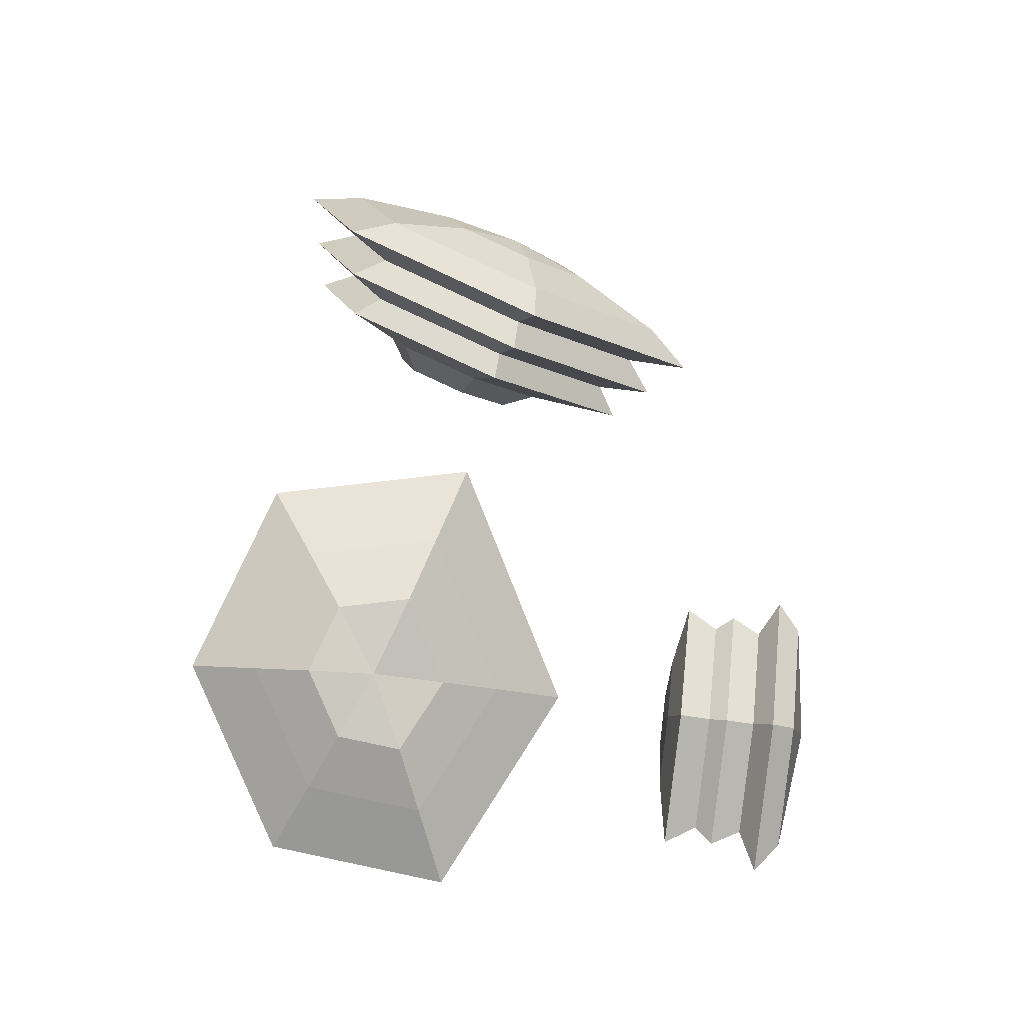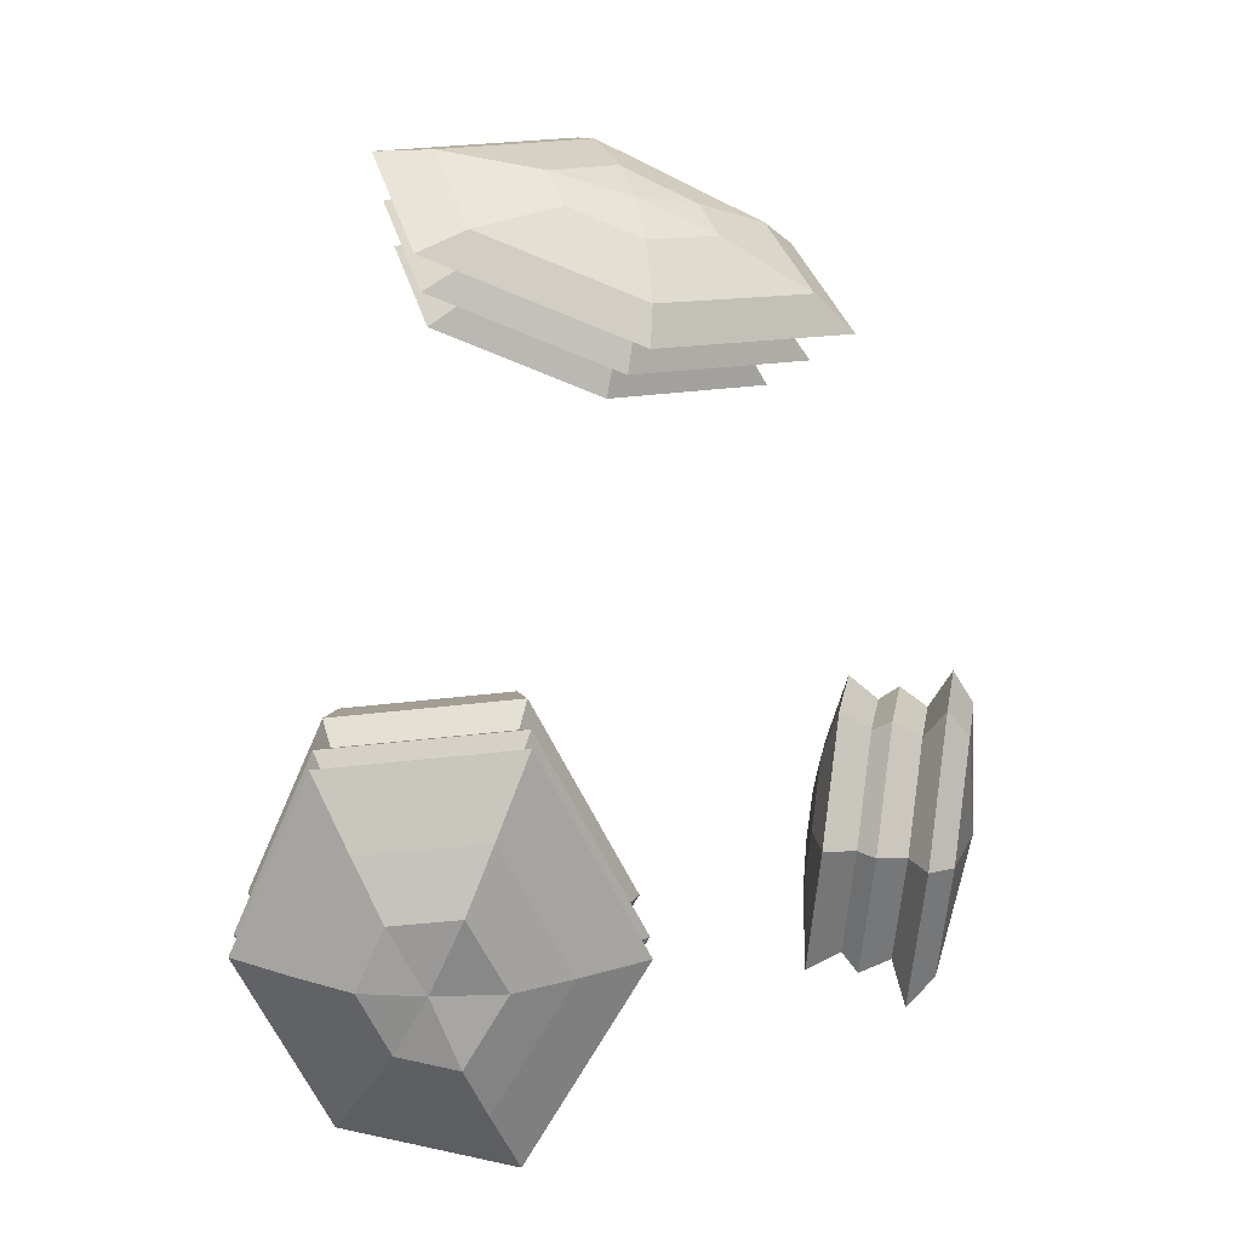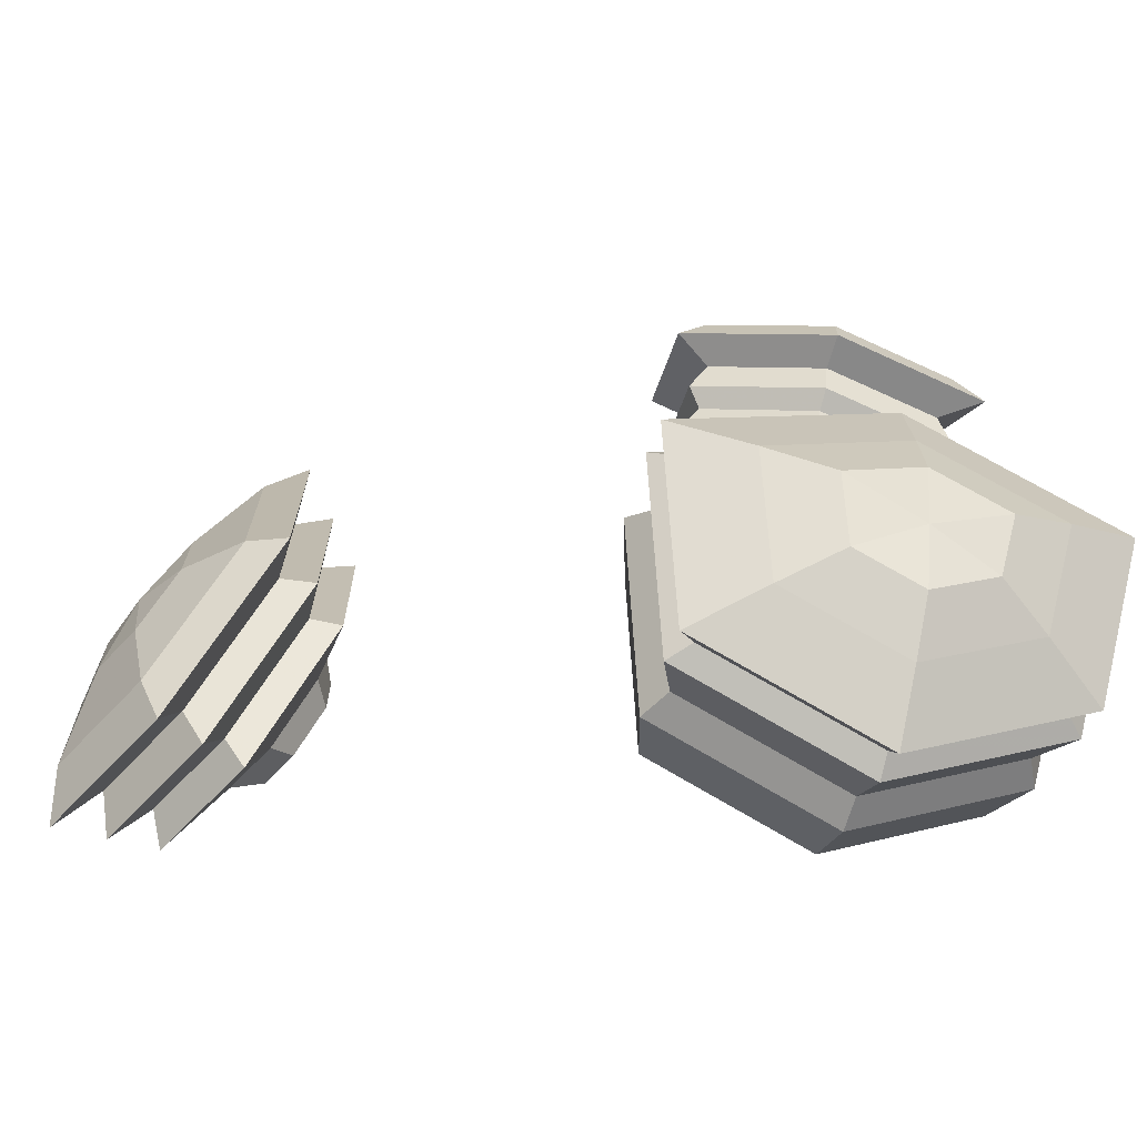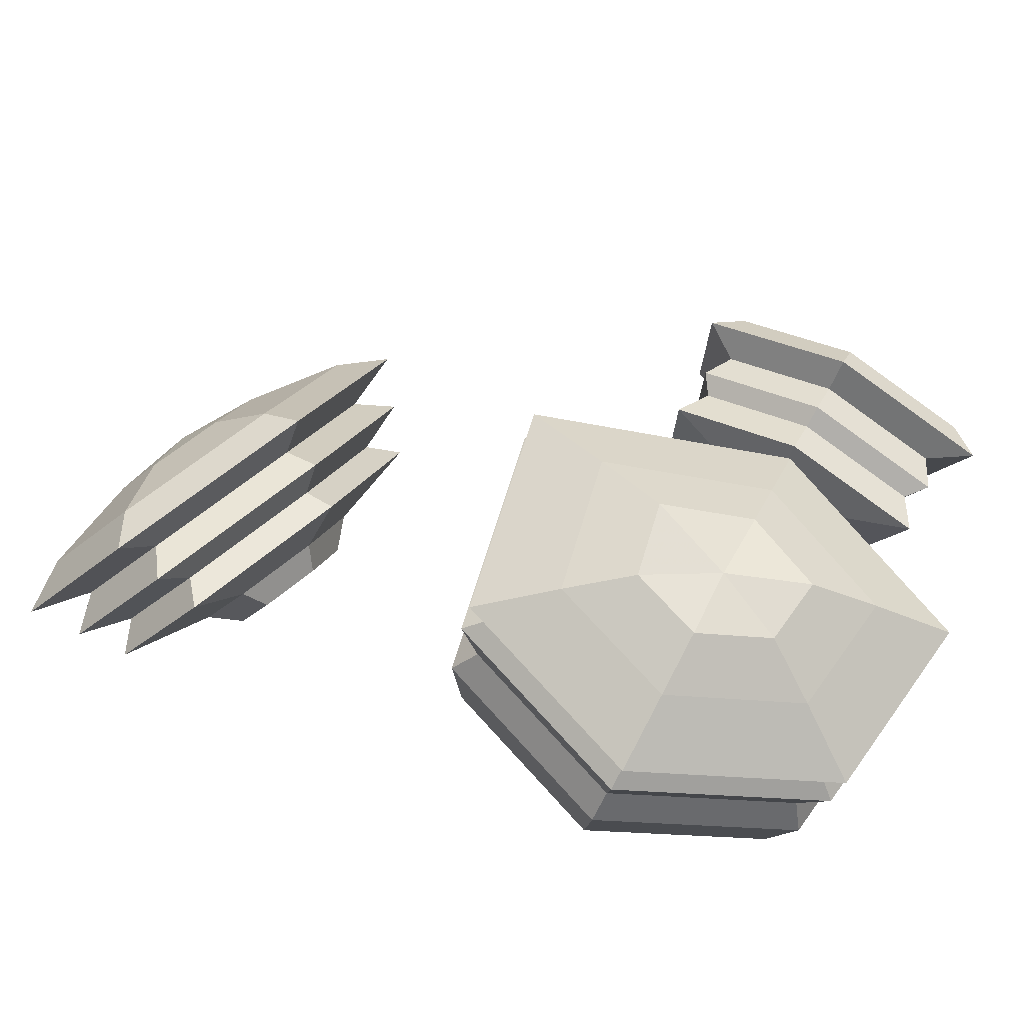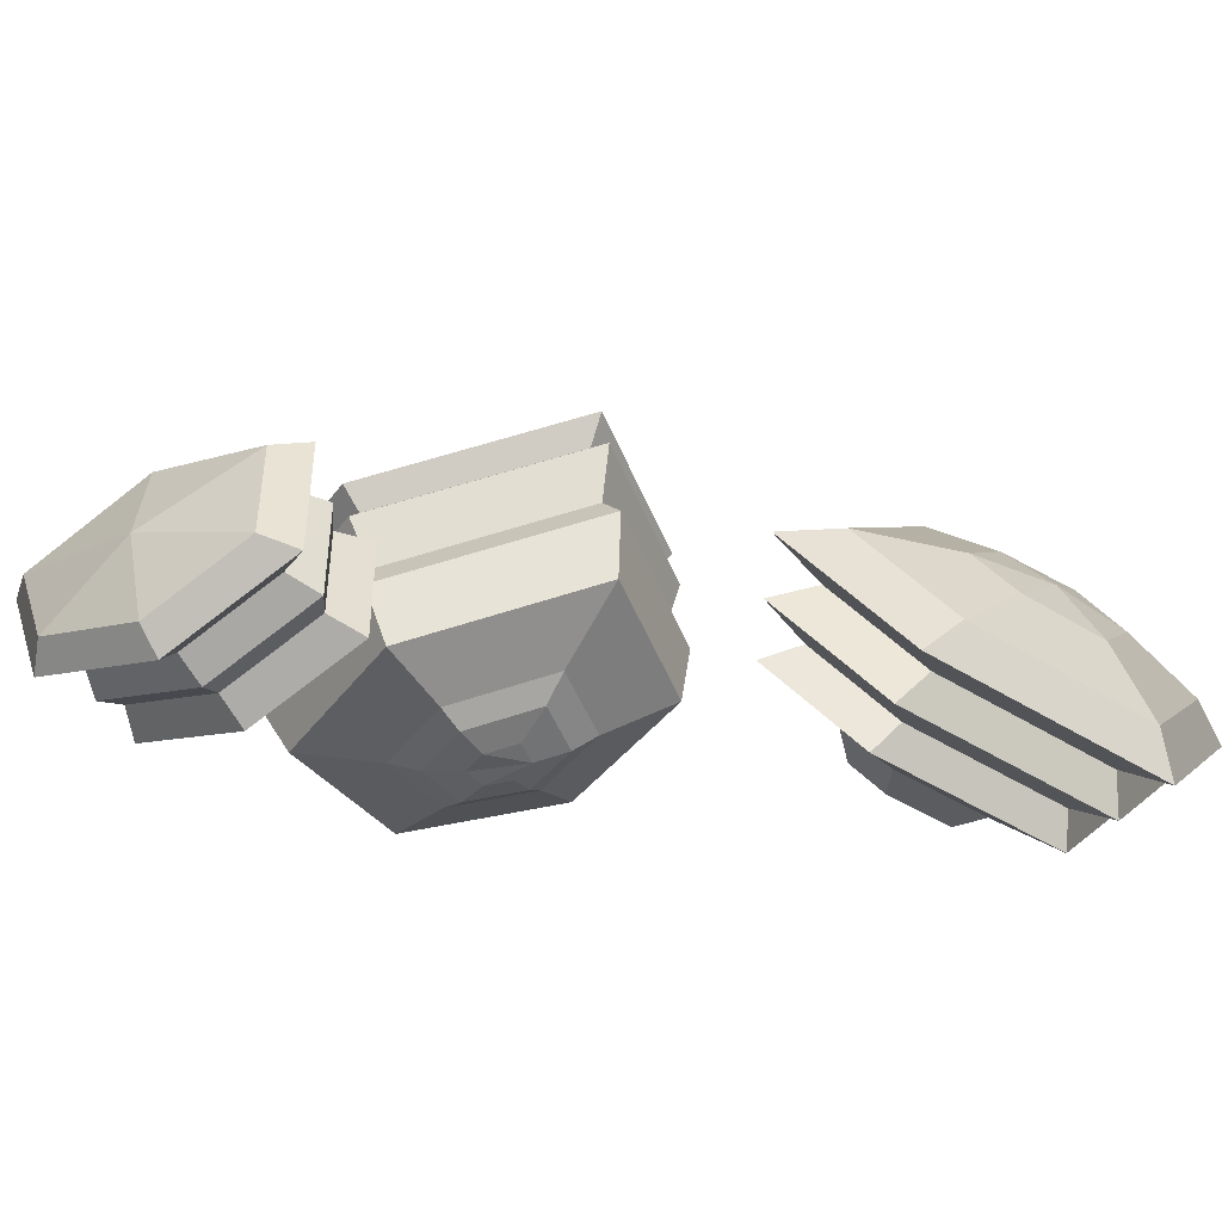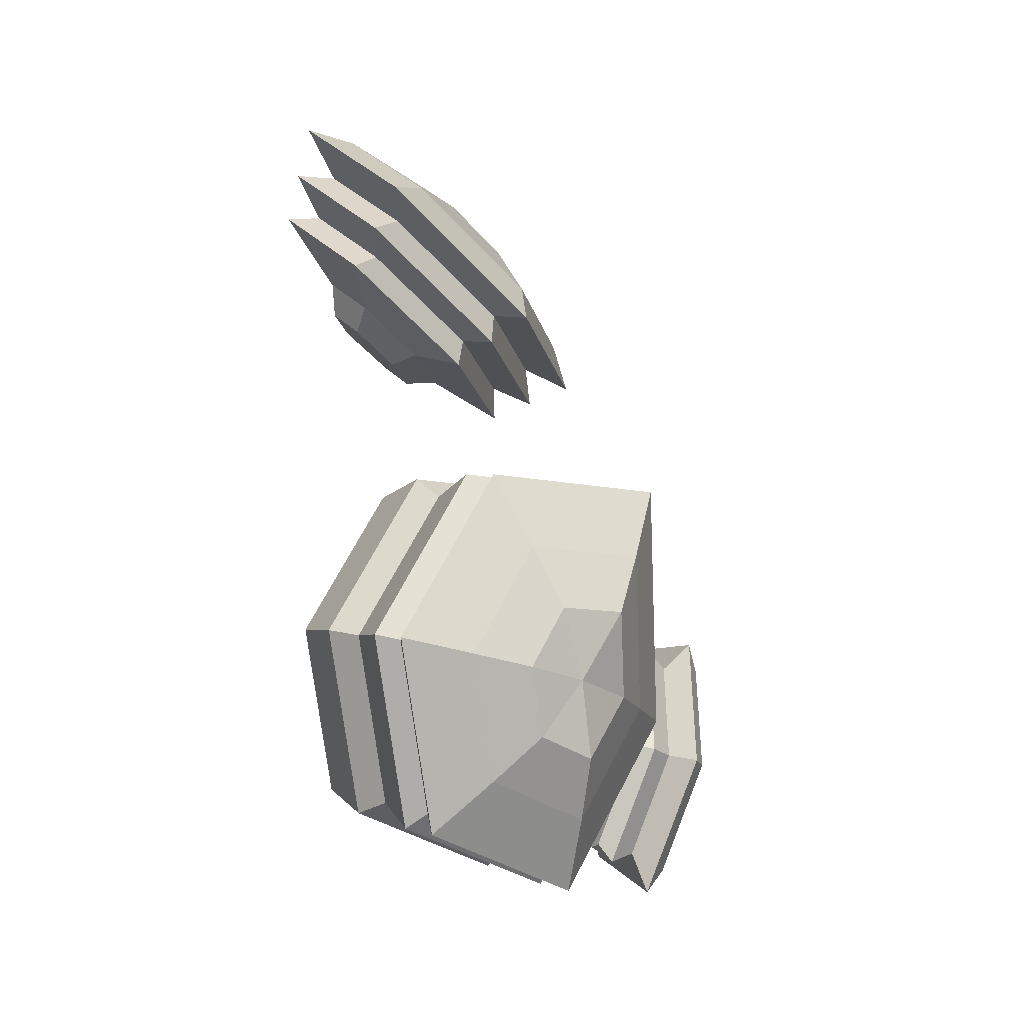
<metadata>
{"format":"obj","ext":"obj","renderer":"f3d","projection":"perspective","resolution":1024,"background":"white","views":[{"elev":-21.9,"azim":163.3,"up":"+Z"},{"elev":5.1,"azim":168.7,"up":"+Z"},{"elev":42.1,"azim":93.1,"up":"+Y"},{"elev":46.1,"azim":114.3,"up":"+Y"},{"elev":-26.6,"azim":-61.7,"up":"+Y"},{"elev":-20.1,"azim":128.2,"up":"+Z"}]}
</metadata>
<code>
o Plane
v 0.6022 6.178 -1.536
v 0.4396 6.219 -1.571
v 0.6309 6.276 -1.197
v 0.4483 6.335 -1.176
v 0.698 6.218 -1.369
v 0.3263 6.252 -1.379
v 0.7084 6.152 -1.759
v 0.3438 6.244 -1.836
v 0.7729 6.37 -0.9988
v 0.3633 6.505 -0.9512
v 0.9235 6.241 -1.383
v 0.08959 6.318 -1.406
v 0.7977 6.184 -1.944
v 0.2793 6.316 -2.054
v 0.8894 6.495 -0.8635
v 0.307 6.686 -0.7958
v 1.104 6.312 -1.41
v -0.08218 6.421 -1.442
v 1.043 6.194 -2.455
v 0.07922 6.439 -2.66
v 1.213 6.772 -0.4466
v 0.1307 7.127 -0.3207
v 1.611 6.431 -1.462
v -0.5927 6.634 -1.522
v 1.163 6.563 -2.696
v 0.0869 6.837 -2.924
v 1.354 7.209 -0.4509
v 0.1444 7.605 -0.3103
v 1.799 6.828 -1.586
v -0.6639 7.055 -1.652
v 1.147 6.794 -2.654
v 0.1678 7.043 -2.863
v 1.321 7.382 -0.6122
v 0.2201 7.743 -0.4842
v 1.725 7.035 -1.645
v -0.5153 7.242 -1.705
v 1.265 7.079 -2.891
v 0.1538 7.362 -3.127
v 1.462 7.746 -0.5739
v 0.2131 8.156 -0.4288
v 1.921 7.353 -1.745
v -0.6213 7.587 -1.814
v 1.226 7.241 -2.804
v 0.2331 7.493 -3.015
v 1.402 7.836 -0.734
v 0.2862 8.202 -0.6044
v 1.812 7.485 -1.781
v -0.4594 7.694 -1.842
v 1.31 7.35 -2.976
v 0.1955 7.634 -3.213
v 1.507 8.019 -0.6524
v 0.2551 8.429 -0.5068
v 1.968 7.624 -1.827
v -0.5818 7.859 -1.896
v 1.159 7.746 -2.649
v 0.4364 7.93 -2.802
v 1.287 8.18 -1.141
v 0.475 8.447 -1.047
v 1.586 7.925 -1.903
v -0.06788 8.077 -1.948
v 1.031 8.057 -2.371
v 0.6333 8.158 -2.456
v 1.102 8.296 -1.542
v 0.6546 8.442 -1.49
v 1.266 8.155 -1.961
v 0.3558 8.239 -1.986
v 0.8446 8.25 -1.975
v -2.17 5.713 -1.307
v -2.108 5.942 -1.187
v -2.164 5.792 -1.156
v -2.08 5.875 -1.558
v -2.135 5.749 -1.48
v -2.077 5.971 -1.375
v -2.272 5.523 -1.253
v -2.114 6.112 -0.9448
v -2.258 5.726 -0.8653
v -2.044 5.939 -1.896
v -2.184 5.615 -1.697
v -2.036 6.184 -1.428
v -2.47 5.252 -1.178
v -2.167 6.381 -0.5868
v -2.444 5.64 -0.4342
v -2.032 6.05 -2.412
v -2.301 5.428 -2.03
v -2.017 6.52 -1.514
v -2.651 5.413 -1.232
v -2.391 6.379 -0.7264
v -2.628 5.745 -0.5958
v -2.276 6.096 -2.289
v -2.506 5.563 -1.962
v -2.263 6.499 -1.52
v -2.803 5.383 -1.228
v -2.508 6.478 -0.6547
v -2.777 5.76 -0.5065
v -2.377 6.157 -2.426
v -2.638 5.553 -2.056
v -2.363 6.614 -1.555
v -2.974 5.523 -1.276
v -2.715 6.484 -0.773
v -2.951 5.853 -0.643
v -2.6 6.203 -2.327
v -2.829 5.672 -2.003
v -2.587 6.603 -1.563
v -3.173 5.387 -1.242
v -2.827 6.672 -0.5694
v -3.142 5.829 -0.3957
v -2.674 6.296 -2.647
v -2.98 5.587 -2.213
v -2.656 6.83 -1.625
v -3.283 5.576 -1.303
v -3.003 6.616 -0.7584
v -3.258 5.934 -0.6178
v -2.879 6.311 -2.44
v -3.127 5.738 -2.088
v -2.865 6.744 -1.613
v -3.178 6.189 -1.484
v -1 5.047 1.65
v -0.1527 5.231 1.783
v -0.5231 4.782 2.026
v -0.9239 4.863 1.826
v -0.1035 5.017 1.975
v -0.5642 5.264 1.619
v -1.238 5.159 1.711
v -0.02869 5.422 1.901
v -0.5575 4.78 2.247
v -1.13 4.896 1.962
v 0.04154 5.116 2.174
v -0.6161 5.468 1.667
v -1.943 5.264 1.578
v 0.5111 5.799 1.963
v -0.5614 4.497 2.665
v -1.722 4.731 2.086
v 0.6535 5.177 2.517
v -0.6803 5.892 1.488
v -1.793 5.371 1.786
v 0.2965 5.826 2.114
v -0.6168 4.718 2.712
v -1.605 4.917 2.219
v 0.4178 5.297 2.586
v -0.7181 5.905 1.71
v -2.2 5.46 1.747
v 0.5867 6.067 2.185
v -0.6312 4.589 2.983
v -1.949 4.855 2.325
v 0.7484 5.361 2.814
v -0.7662 6.172 1.646
v -1.998 5.571 1.982
v 0.3227 6.077 2.346
v -0.6916 4.846 3.011
v -1.789 5.067 2.463
v 0.4575 5.489 2.871
v -0.8041 6.165 1.898
v -2.468 5.666 1.928
v 0.6636 6.348 2.419
v -0.7049 4.687 3.316
v -2.186 4.986 2.576
v 0.8454 5.555 3.127
v -0.8567 6.467 1.814
v -2.147 5.769 2.198
v 0.3015 6.302 2.582
v -0.7688 5.004 3.283
v -1.927 5.237 2.705
v 0.4436 5.682 3.136
v -0.8874 6.395 2.109
v -1.465 5.847 2.577
v -0.3601 6.087 2.75
v -0.8431 5.501 3.067
v -1.366 5.607 2.806
v -0.2959 5.808 3
v -0.8967 6.129 2.537
v -0.8847 5.863 2.83
f 1 5 11 7
f 10 12 18 16
f 6 2 8 12
f 5 3 9 11
f 2 1 7 8
f 3 4 10 9
f 4 6 12 10
f 16 18 24 22
f 7 11 17 13
f 12 8 14 18
f 11 9 15 17
f 8 7 13 14
f 9 10 16 15
f 22 24 30 28
f 13 17 23 19
f 18 14 20 24
f 17 15 21 23
f 14 13 19 20
f 15 16 22 21
f 27 28 34 33
f 19 23 29 25
f 24 20 26 30
f 23 21 27 29
f 20 19 25 26
f 21 22 28 27
f 33 34 40 39
f 28 30 36 34
f 25 29 35 31
f 30 26 32 36
f 29 27 33 35
f 26 25 31 32
f 39 40 46 45
f 34 36 42 40
f 31 35 41 37
f 36 32 38 42
f 35 33 39 41
f 32 31 37 38
f 44 43 49 50
f 40 42 48 46
f 37 41 47 43
f 42 38 44 48
f 41 39 45 47
f 38 37 43 44
f 50 49 55 56
f 45 46 52 51
f 46 48 54 52
f 43 47 53 49
f 48 44 50 54
f 47 45 51 53
f 56 55 61 62
f 51 52 58 57
f 52 54 60 58
f 49 53 59 55
f 54 50 56 60
f 53 51 57 59
f 57 58 64 63
f 58 60 66 64
f 55 59 65 61
f 60 56 62 66
f 59 57 63 65
f 62 61 67
f 63 64 67
f 64 66 67
f 61 65 67
f 66 62 67
f 65 63 67
f 73 69 75 79
f 69 73 71 72 68 70
f 118 122 117 120 119 121
f 3 5 1 2 6 4
f 79 75 81 85
f 68 72 78 74
f 70 68 74 76
f 71 73 79 77
f 72 71 77 78
f 69 70 76 75
f 81 82 88 87
f 74 78 84 80
f 76 74 80 82
f 77 79 85 83
f 78 77 83 84
f 75 76 82 81
f 90 89 95 96
f 85 81 87 91
f 80 84 90 86
f 82 80 86 88
f 83 85 91 89
f 84 83 89 90
f 96 95 101 102
f 87 88 94 93
f 91 87 93 97
f 86 90 96 92
f 88 86 92 94
f 89 91 97 95
f 102 101 107 108
f 93 94 100 99
f 97 93 99 103
f 92 96 102 98
f 94 92 98 100
f 95 97 103 101
f 107 109 115 113
f 99 100 106 105
f 103 99 105 109
f 98 102 108 104
f 100 98 104 106
f 101 103 109 107
f 108 107 113 114
f 105 106 112 111
f 109 105 111 115
f 104 108 114 110
f 106 104 110 112
f 113 115 116
f 114 113 116
f 111 112 116
f 115 111 116
f 110 114 116
f 112 110 116
f 121 119 125 127
f 117 122 128 123
f 123 128 134 129
f 126 123 129 132
f 119 120 126 125
f 122 118 124 128
f 118 121 127 124
f 120 117 123 126
f 129 134 140 135
f 132 129 135 138
f 127 125 131 133
f 125 126 132 131
f 128 124 130 134
f 124 127 133 130
f 135 140 146 141
f 138 135 141 144
f 133 131 137 139
f 131 132 138 137
f 134 130 136 140
f 130 133 139 136
f 144 141 147 150
f 142 145 151 148
f 139 137 143 145
f 137 138 144 143
f 140 136 142 146
f 136 139 145 142
f 150 147 153 156
f 148 151 157 154
f 141 146 152 147
f 145 143 149 151
f 143 144 150 149
f 146 142 148 152
f 156 153 159 162
f 154 157 163 160
f 147 152 158 153
f 151 149 155 157
f 149 150 156 155
f 152 148 154 158
f 160 163 169 166
f 164 160 166 170
f 153 158 164 159
f 157 155 161 163
f 155 156 162 161
f 158 154 160 164
f 162 159 165 168
f 159 164 170 165
f 163 161 167 169
f 161 162 168 167
f 170 166 171
f 167 168 171
f 166 169 171
f 168 165 171
f 165 170 171
f 169 167 171

</code>
